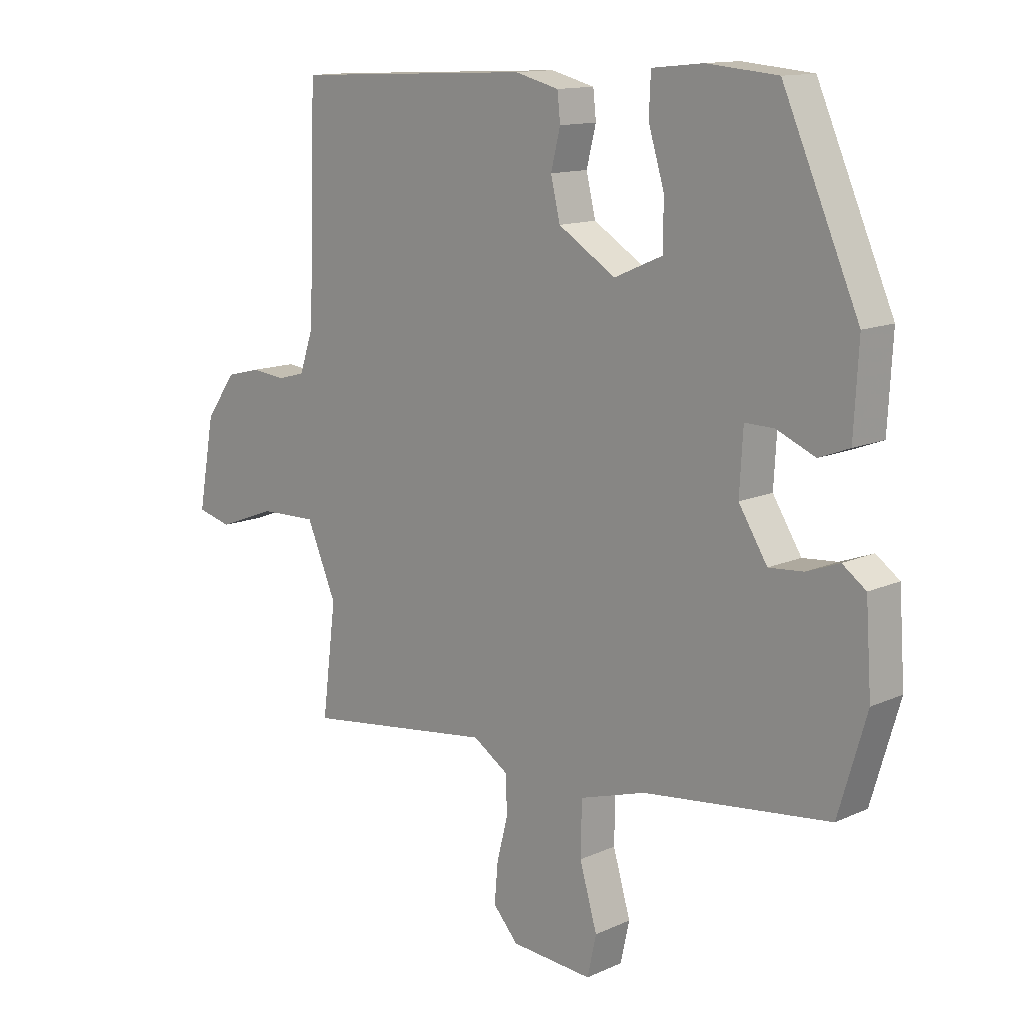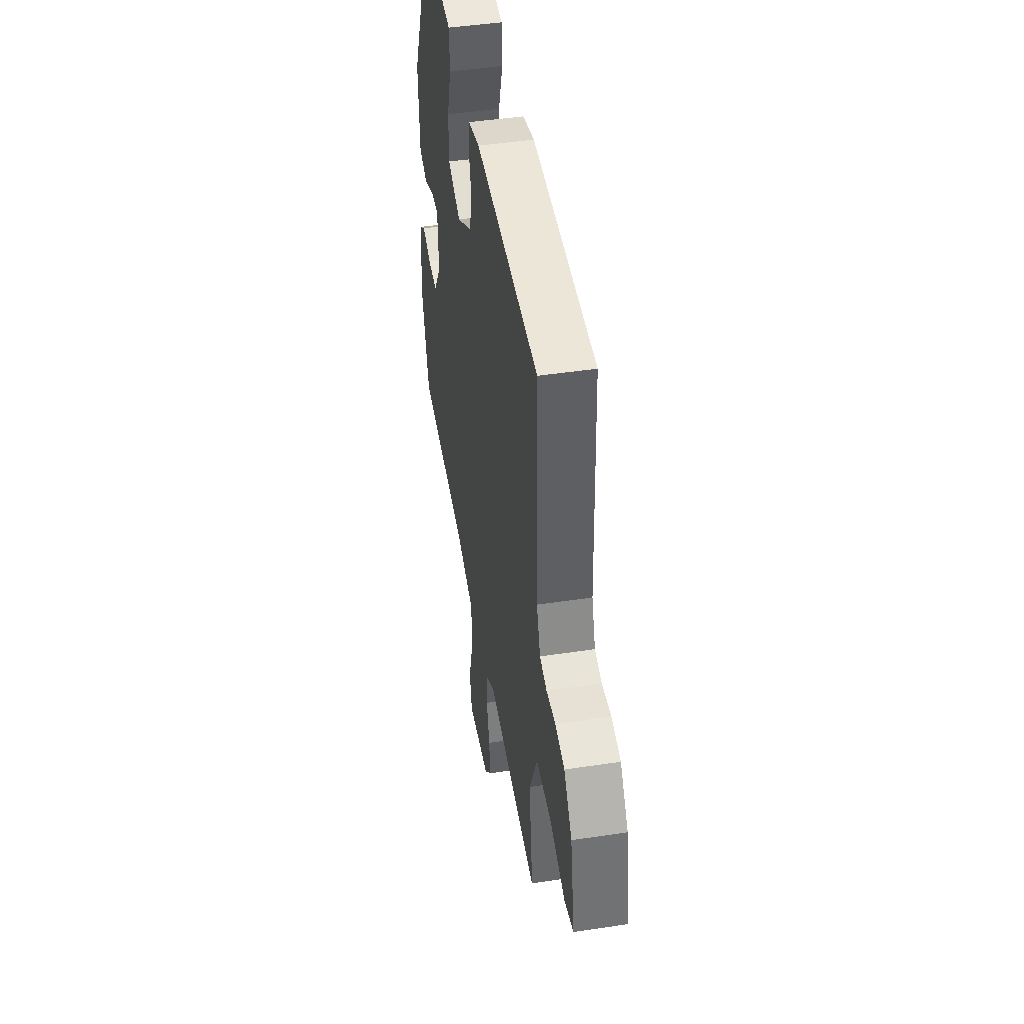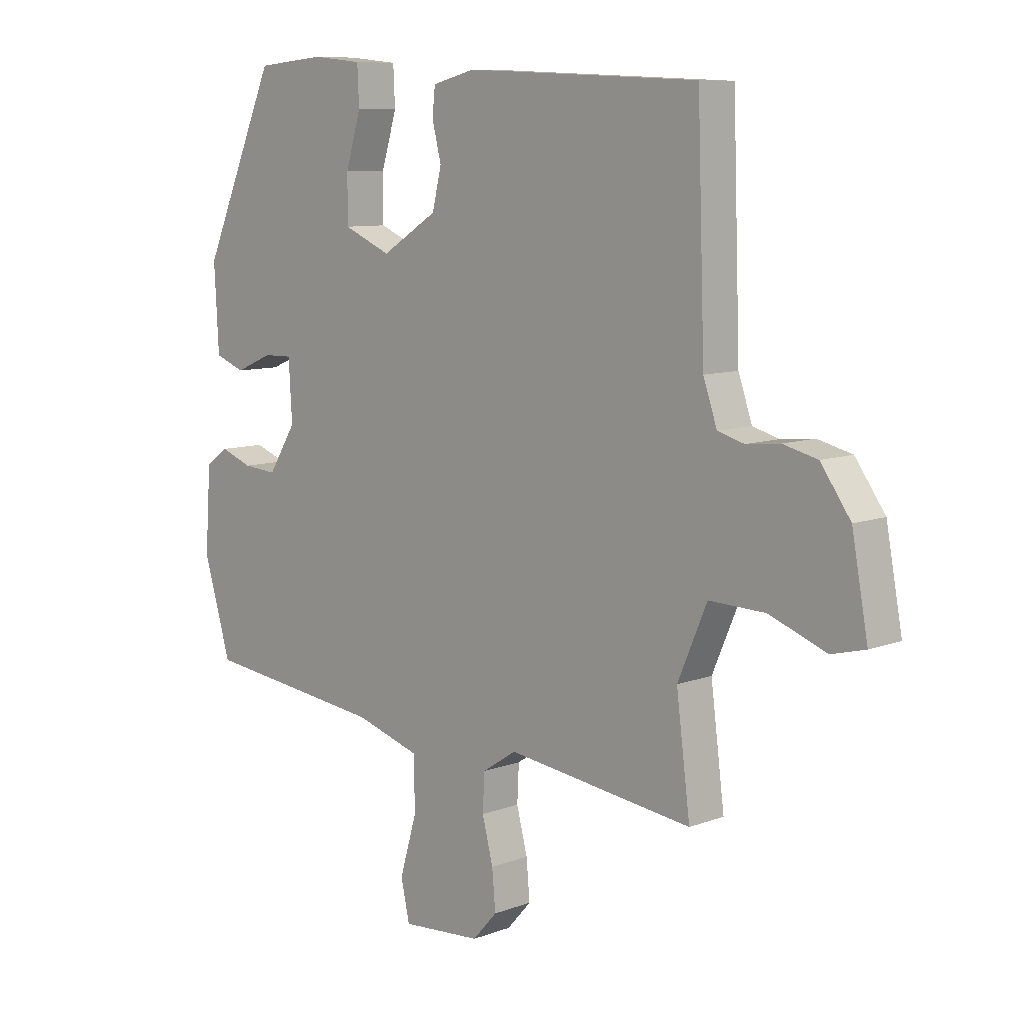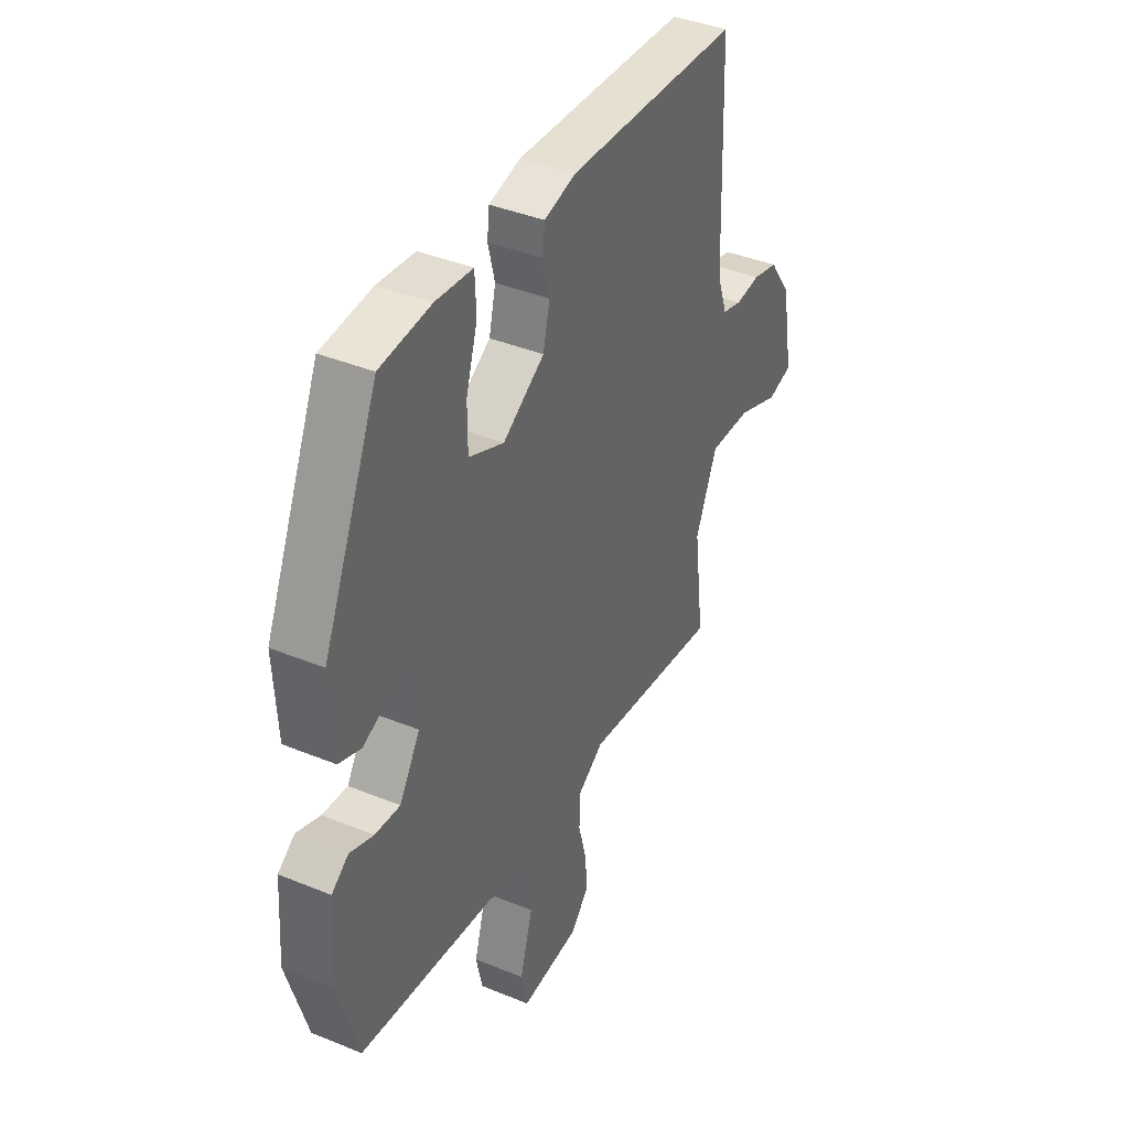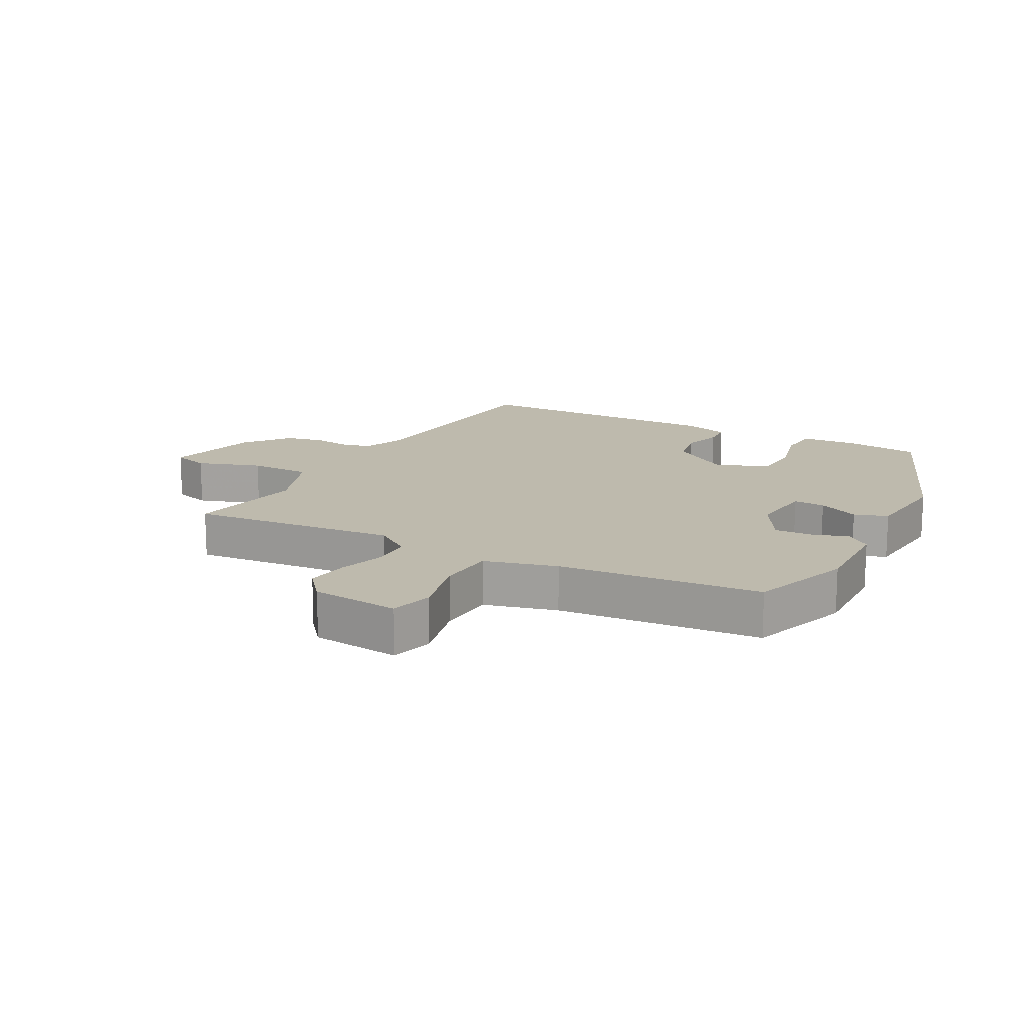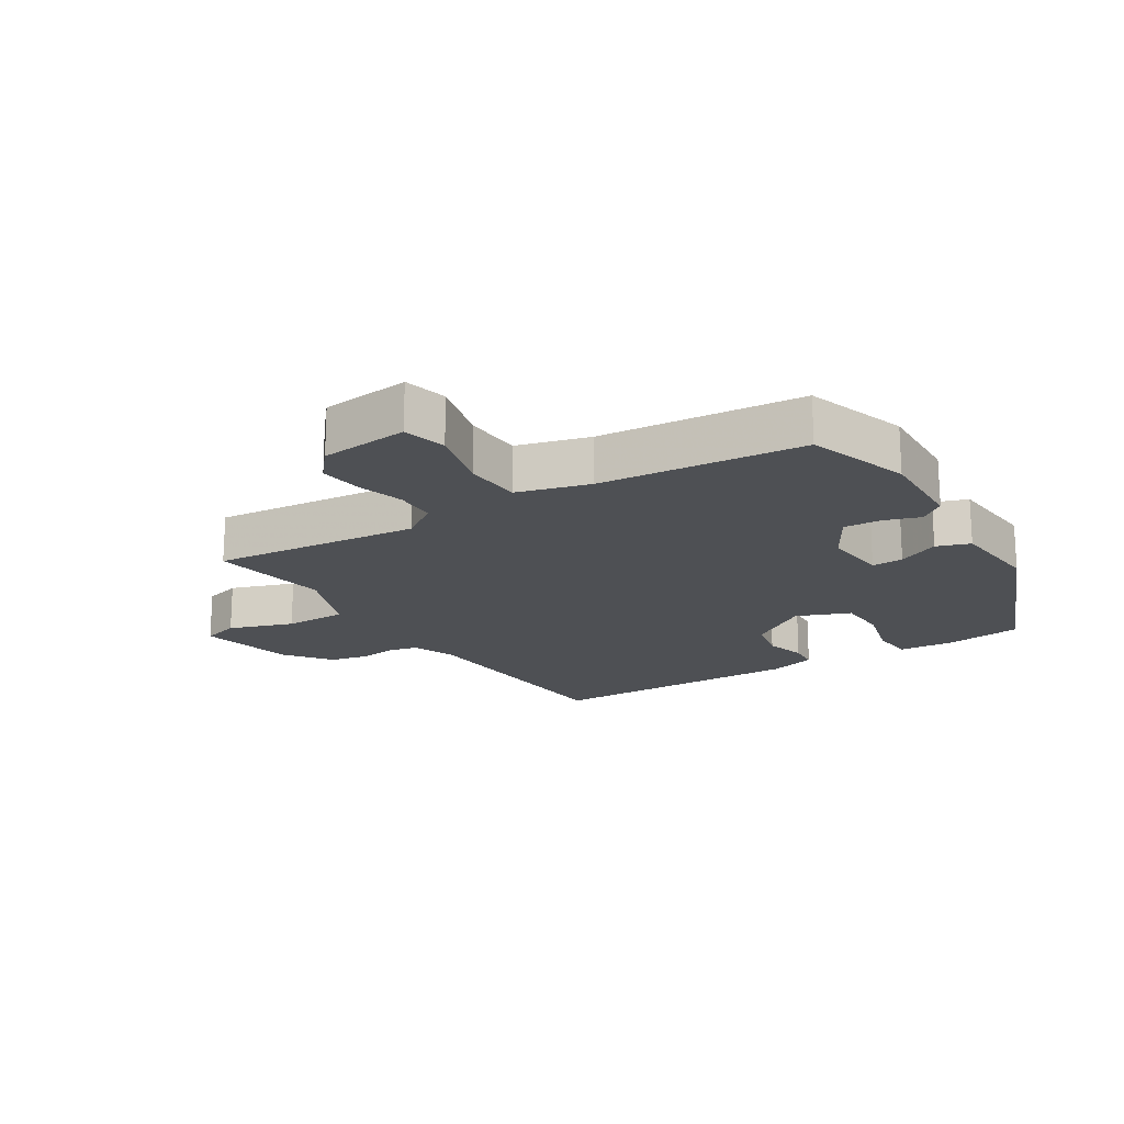
<metadata>
{"format":"obj","ext":"obj","renderer":"f3d","projection":"perspective","resolution":1024,"background":"white","views":[{"elev":13.0,"azim":-135.9,"up":"+Z"},{"elev":45.5,"azim":80.1,"up":"+Z"},{"elev":8.9,"azim":44.9,"up":"+Z"},{"elev":39.7,"azim":-63.0,"up":"+Z"},{"elev":15.4,"azim":-149.4,"up":"+Y"},{"elev":-18.7,"azim":-146.0,"up":"+Y"}]}
</metadata>
<code>
v 0.49 0.07 0.467
v 0.503 0.07 0.096
v 0.527 0.07 0.026
v 0.573 0.07 0.013
v 0.632 0.07 0.019
v 0.692 0.07 0.004
v 0.744 0.07 -0.069
v 0.772 0.07 -0.222
v 0.713 0.07 -0.237
v 0.613 0.07 -0.199
v 0.515 0.07 -0.196
v 0.464 0.07 -0.315
v 0.488 0.07 -0.504
v 0.162 0.07 -0.461
v 0.102 0.07 -0.5
v 0.099 0.07 -0.564
v 0.118 0.07 -0.638
v 0.124 0.07 -0.706
v 0.081 0.07 -0.754
v -0.059 0.07 -0.764
v -0.074 0.07 -0.695
v -0.044 0.07 -0.592
v -0.046 0.07 -0.501
v -0.159 0.07 -0.466
v -0.478 0.07 -0.427
v -0.526 0.07 -0.264
v -0.516 0.07 -0.119
v -0.476 0.07 -0.09
v -0.42 0.07 -0.111
v -0.361 0.07 -0.116
v -0.312 0.07 -0.038
v -0.318 0.07 0.065
v -0.368 0.07 0.064
v -0.434 0.07 0.036
v -0.486 0.07 0.056
v -0.494 0.07 0.202
v -0.364 0.07 0.498
v -0.244 0.07 0.509
v -0.156 0.07 0.5
v -0.153 0.07 0.433
v -0.18 0.07 0.344
v -0.18 0.07 0.264
v -0.097 0.07 0.228
v 0.001 0.07 0.289
v 0.017 0.07 0.356
v 0.001 0.07 0.42
v 0.006 0.07 0.467
v 0.081 0.07 0.486
v 0.49 0 0.467
v 0.503 0 0.096
v 0.527 0 0.026
v 0.573 0 0.013
v 0.632 0 0.019
v 0.692 0 0.004
v 0.744 0 -0.069
v 0.772 0 -0.222
v 0.713 0 -0.237
v 0.613 0 -0.199
v 0.515 0 -0.196
v 0.464 0 -0.315
v 0.488 0 -0.504
v 0.162 0 -0.461
v 0.102 0 -0.5
v 0.099 0 -0.564
v 0.118 0 -0.638
v 0.124 0 -0.706
v 0.081 0 -0.754
v -0.059 0 -0.764
v -0.074 0 -0.695
v -0.044 0 -0.592
v -0.046 0 -0.501
v -0.159 0 -0.466
v -0.478 0 -0.427
v -0.526 0 -0.264
v -0.516 0 -0.119
v -0.476 0 -0.09
v -0.42 0 -0.111
v -0.361 0 -0.116
v -0.312 0 -0.038
v -0.318 0 0.065
v -0.368 0 0.064
v -0.434 0 0.036
v -0.486 0 0.056
v -0.494 0 0.202
v -0.364 0 0.498
v -0.244 0 0.509
v -0.156 0 0.5
v -0.153 0 0.433
v -0.18 0 0.344
v -0.18 0 0.264
v -0.097 0 0.228
v 0.001 0 0.289
v 0.017 0 0.356
v 0.001 0 0.42
v 0.006 0 0.467
v 0.081 0 0.486
f 48 1 2
f 47 48 2
f 46 47 2
f 45 46 2
f 44 45 2 3
f 43 44 3
f 39 40 41
f 38 39 41
f 37 38 41
f 36 37 41
f 35 36 41
f 34 35 41
f 33 34 41
f 32 33 41 42
f 31 32 42 43
f 27 28 29
f 26 27 29
f 25 26 29
f 24 25 29
f 23 24 29 30
f 20 21 22
f 19 20 22
f 18 19 22
f 17 18 22
f 16 17 22
f 15 16 22 23
f 31 43 3
f 30 31 3
f 23 30 3
f 15 23 3
f 14 15 3
f 8 9 10
f 7 8 10
f 6 7 10
f 5 6 10
f 4 5 10
f 4 10 11
f 3 4 11 12
f 12 13 14
f 3 12 14
f 50 49 96
f 50 96 95
f 50 95 94
f 50 94 93
f 51 50 93 92
f 51 92 91
f 89 88 87
f 89 87 86
f 89 86 85
f 89 85 84
f 89 84 83
f 89 83 82
f 89 82 81
f 90 89 81 80
f 91 90 80 79
f 77 76 75
f 77 75 74
f 77 74 73
f 77 73 72
f 78 77 72 71
f 70 69 68
f 70 68 67
f 70 67 66
f 70 66 65
f 70 65 64
f 71 70 64 63
f 51 91 79
f 51 79 78
f 51 78 71
f 51 71 63
f 51 63 62
f 58 57 56
f 58 56 55
f 58 55 54
f 58 54 53
f 58 53 52
f 59 58 52
f 60 59 52 51
f 62 61 60
f 62 60 51
f 1 49 50 2
f 2 50 51 3
f 3 51 52 4
f 4 52 53 5
f 5 53 54 6
f 6 54 55 7
f 7 55 56 8
f 8 56 57 9
f 9 57 58 10
f 10 58 59 11
f 11 59 60 12
f 12 60 61 13
f 13 61 62 14
f 14 62 63 15
f 15 63 64 16
f 16 64 65 17
f 17 65 66 18
f 18 66 67 19
f 19 67 68 20
f 20 68 69 21
f 21 69 70 22
f 22 70 71 23
f 23 71 72 24
f 24 72 73 25
f 25 73 74 26
f 26 74 75 27
f 27 75 76 28
f 28 76 77 29
f 29 77 78 30
f 30 78 79 31
f 31 79 80 32
f 32 80 81 33
f 33 81 82 34
f 34 82 83 35
f 35 83 84 36
f 36 84 85 37
f 37 85 86 38
f 38 86 87 39
f 39 87 88 40
f 40 88 89 41
f 41 89 90 42
f 42 90 91 43
f 43 91 92 44
f 44 92 93 45
f 45 93 94 46
f 46 94 95 47
f 47 95 96 48
f 48 96 49 1

</code>
